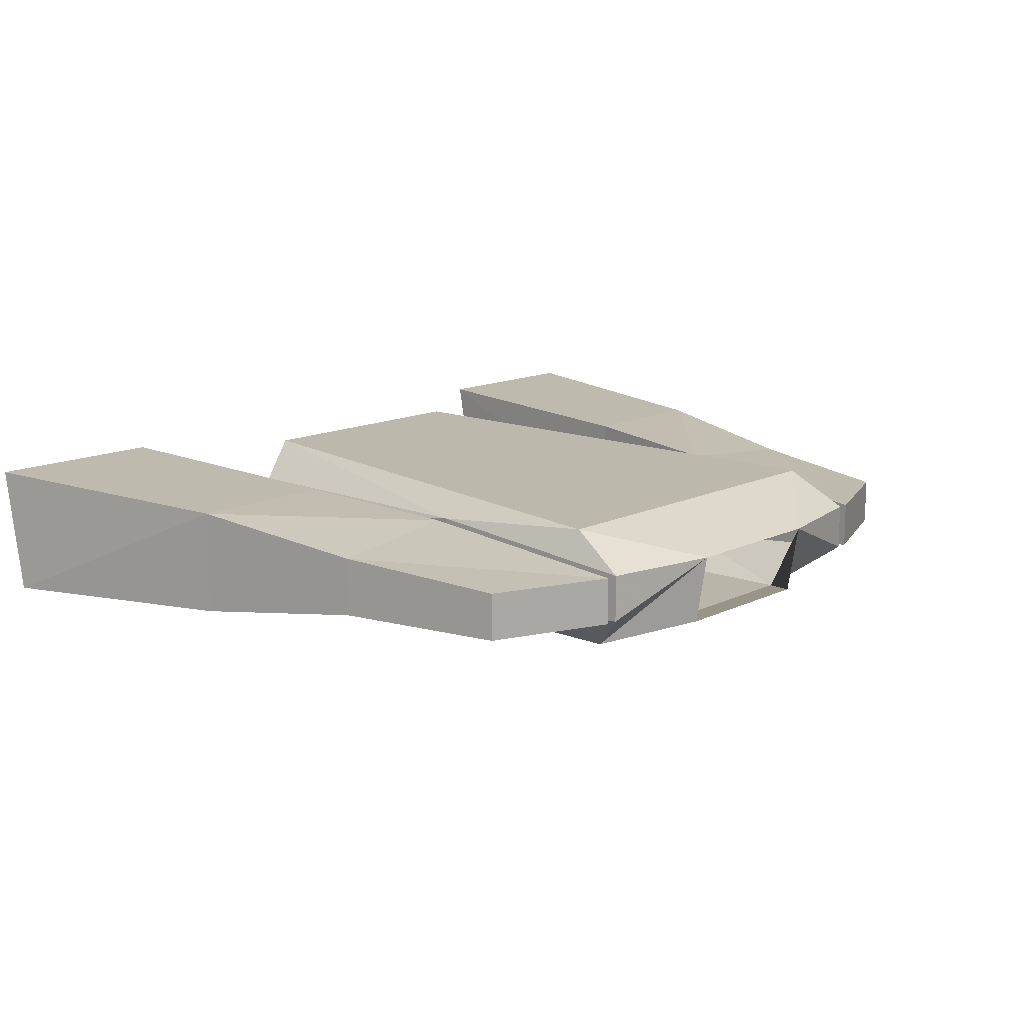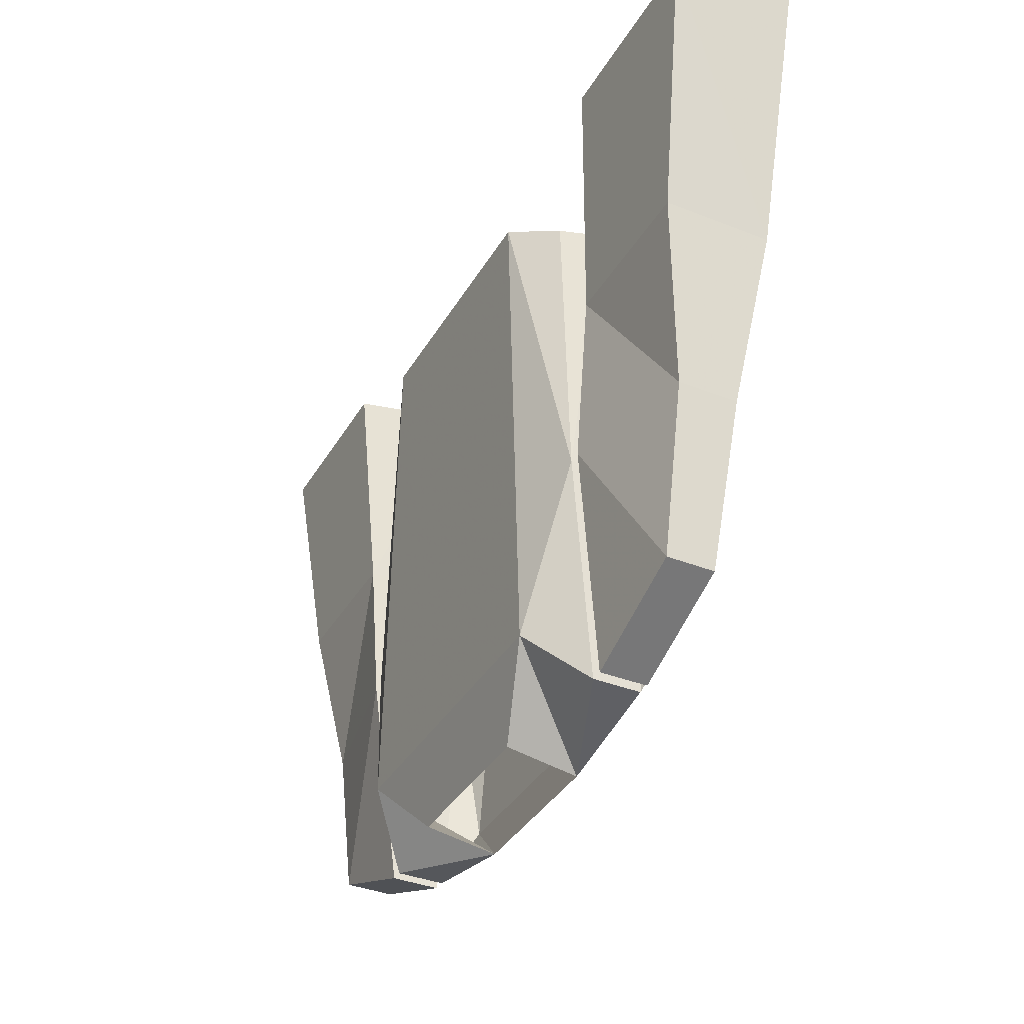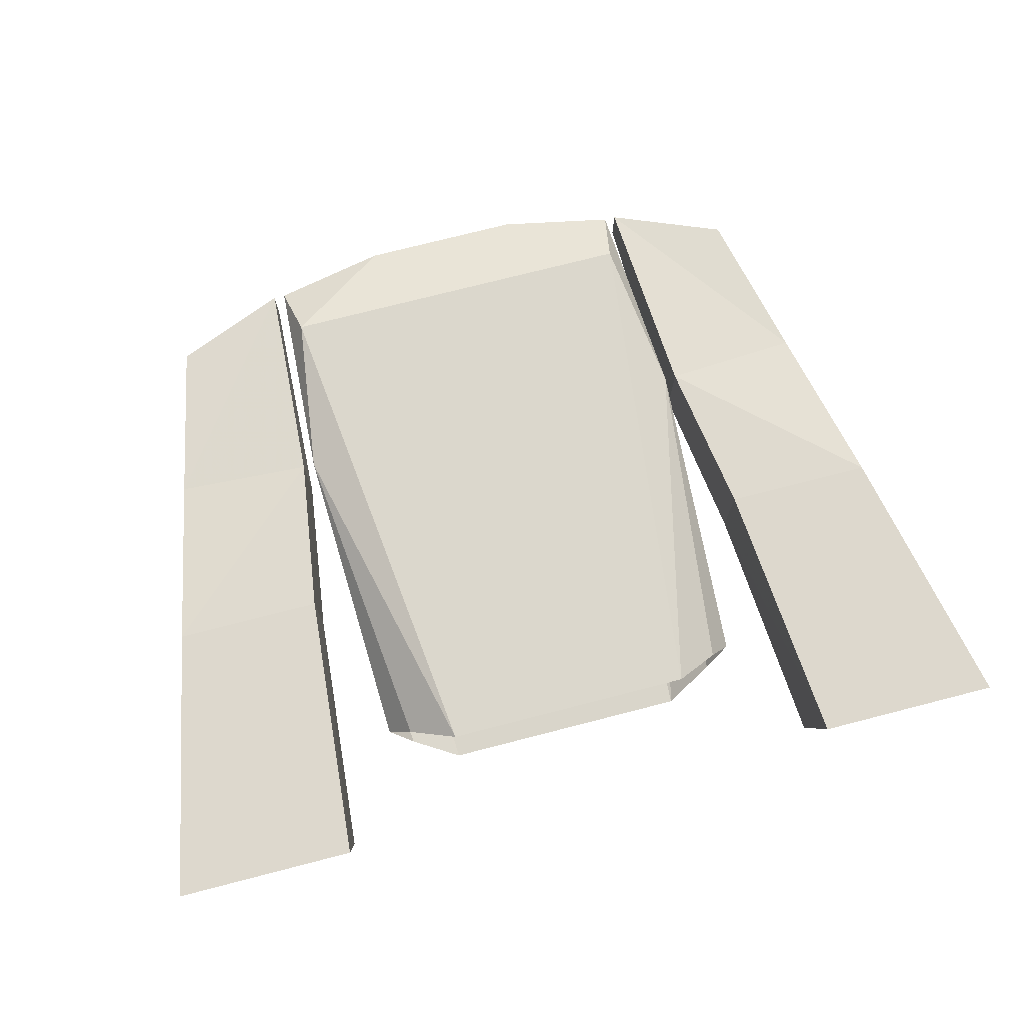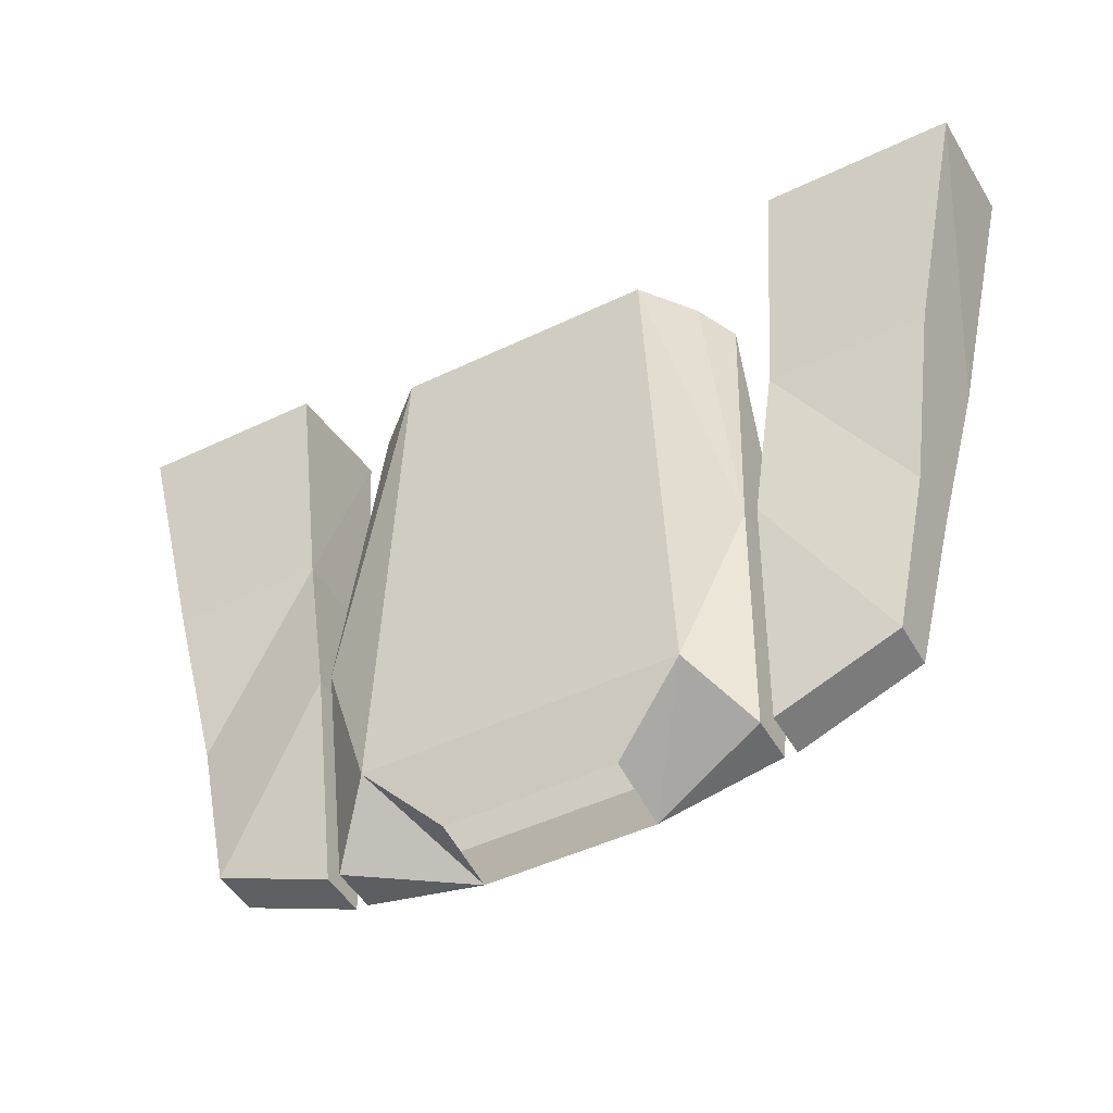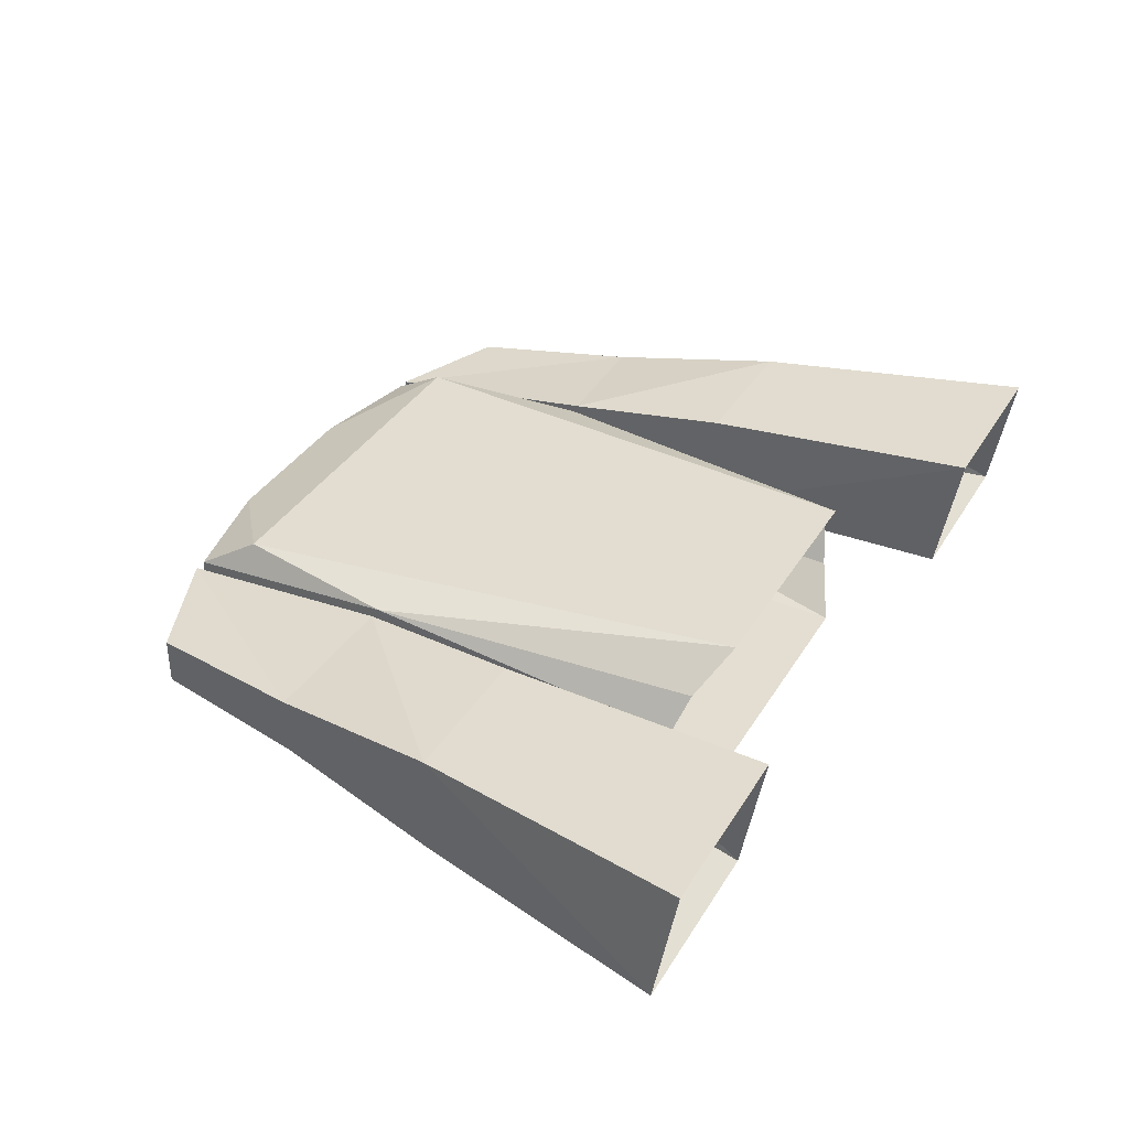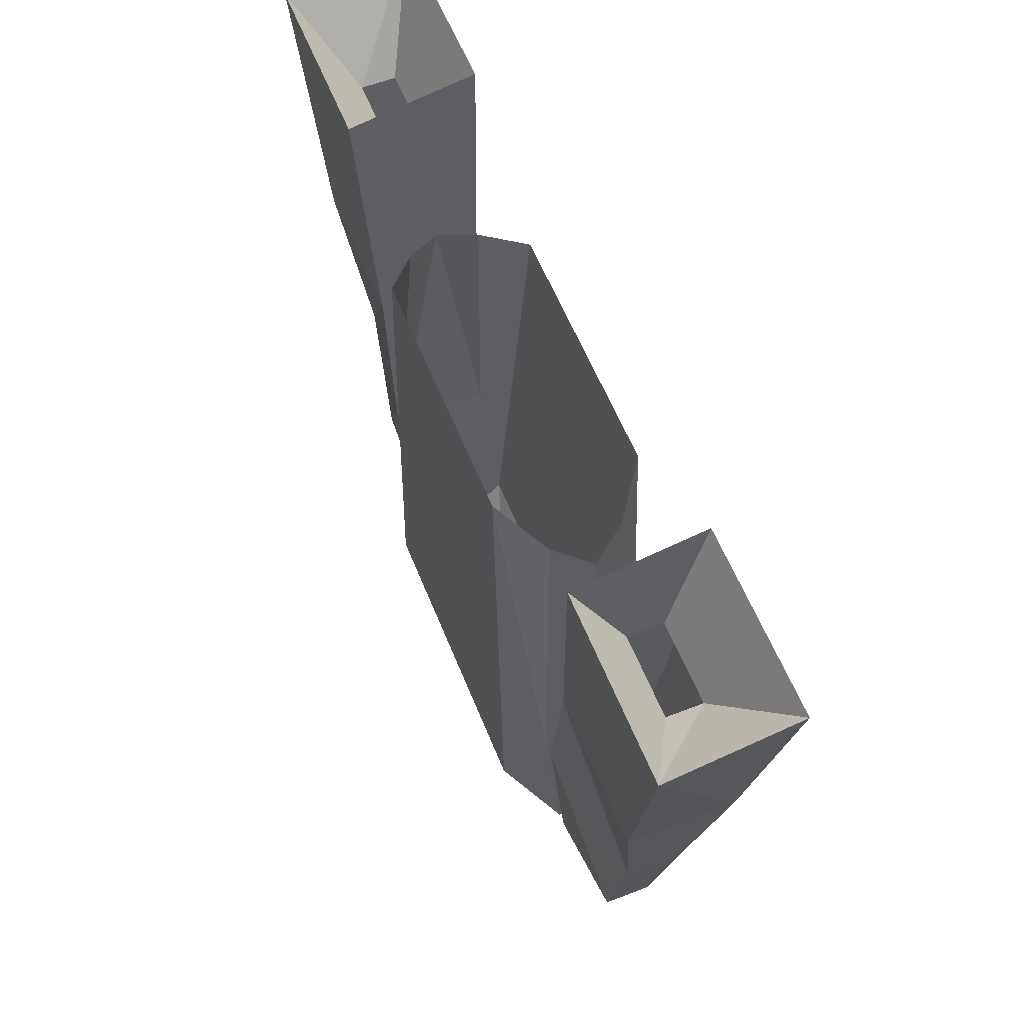
<metadata>
{"format":"obj","ext":"obj","renderer":"f3d","projection":"perspective","resolution":1024,"background":"white","views":[{"elev":13.6,"azim":-47.4,"up":"+Z"},{"elev":-37.1,"azim":-117.1,"up":"+Y"},{"elev":74.4,"azim":165.6,"up":"+Z"},{"elev":-47.3,"azim":-151.5,"up":"+Y"},{"elev":36.1,"azim":117.5,"up":"+Z"},{"elev":58.9,"azim":-111.8,"up":"+Y"}]}
</metadata>
<code>
o npc/tegid
v -19 -76 -36
v -21 -62 -35
v -34 -62 -35
v -31 -77 -37
v -18 -95 -38
v -19 -76 -44
v -21 -62 -44
v -23 -38 -34
v -39 -38 -34
v -39 -40 -45
v -34 -62 -44
v -31 -77 -42
v -28 -91 -42
v -28 -91 -38
v -18 -95 -42
v -23 -40 -45
v -25 -46 -41
v -25 -46 -38
v -32 -46 -38
v -32 -46 -41
v 25 -46 -41
v 32 -46 -41
v 39 -40 -45
v 23 -40 -45
v 25 -46 -38
v 23 -38 -34
v 32 -46 -38
v 39 -38 -34
v 34 -62 -35
v 34 -62 -44
v 21 -62 -44
v 21 -62 -35
v 19 -76 -36
v 31 -77 -37
v 31 -77 -42
v 19 -76 -44
v 28 -91 -38
v 18 -95 -38
v 18 -95 -42
v 28 -91 -42
v -17 -95 -42
v -17 -95 -38
v -18 -76 -36
v -18 -76 -44
v -13 -90 -46
v -7 -97 -38
v -16 -90 -35
v -11 -46 -34
v -15 -48 -37
v -17 -49 -40
v -15 -48 -43
v -11 -46 -46
v 0 -90 -46
v -7 -96 -44
v 18 -76 -44
v 18 -76 -36
v 17 -95 -38
v 17 -95 -42
v 13 -90 -46
v 11 -46 -46
v 15 -48 -43
v 17 -49 -40
v 15 -48 -37
v 11 -46 -34
v 16 -90 -35
v 7 -97 -38
v 7 -96 -44
v 0 -90 -35
f 1 2 3
f 1 3 4
f 1 4 5
f 1 5 6
f 1 6 7
f 1 7 2
f 2 7 8
f 2 8 3
f 3 8 9
f 3 9 10
f 3 10 11
f 3 11 12
f 3 12 4
f 4 12 13
f 4 13 14
f 4 14 5
f 5 14 15
f 5 15 6
f 6 15 13
f 6 13 12
f 6 12 7
f 7 12 11
f 7 11 10
f 7 10 16
f 7 16 8
f 8 16 17
f 8 17 18
f 8 18 9
f 9 18 19
f 9 19 10
f 10 19 20
f 10 20 16
f 16 20 17
f 15 14 13
f 21 22 23
f 21 23 24
f 21 24 25
f 25 24 26
f 25 26 27
f 27 26 28
f 27 28 22
f 22 28 23
f 23 28 29
f 23 29 30
f 23 30 31
f 23 31 24
f 24 31 26
f 26 31 32
f 26 32 29
f 26 29 28
f 29 32 33
f 29 33 34
f 29 34 35
f 29 35 30
f 30 35 31
f 31 35 36
f 31 36 33
f 31 33 32
f 37 38 39
f 37 39 40
f 37 40 34
f 37 34 38
f 38 34 33
f 38 33 36
f 38 36 39
f 39 36 40
f 40 36 35
f 40 35 34
f 41 42 43
f 41 43 44
f 41 44 45
f 41 45 46
f 41 46 42
f 42 46 47
f 42 47 43
f 43 47 48
f 43 48 49
f 43 49 50
f 43 50 44
f 44 50 51
f 44 51 52
f 44 52 45
f 45 52 53
f 45 53 54
f 45 54 46
f 55 56 57
f 55 57 58
f 55 58 59
f 55 59 60
f 55 60 61
f 55 61 62
f 55 62 56
f 56 62 63
f 56 63 64
f 56 64 65
f 56 65 57
f 57 65 66
f 57 66 58
f 58 66 59
f 59 66 67
f 59 67 53
f 59 53 60
f 60 53 52
f 67 54 53
f 64 48 68
f 64 68 65
f 65 68 66
f 66 68 46
f 46 68 47
f 47 68 48

</code>
